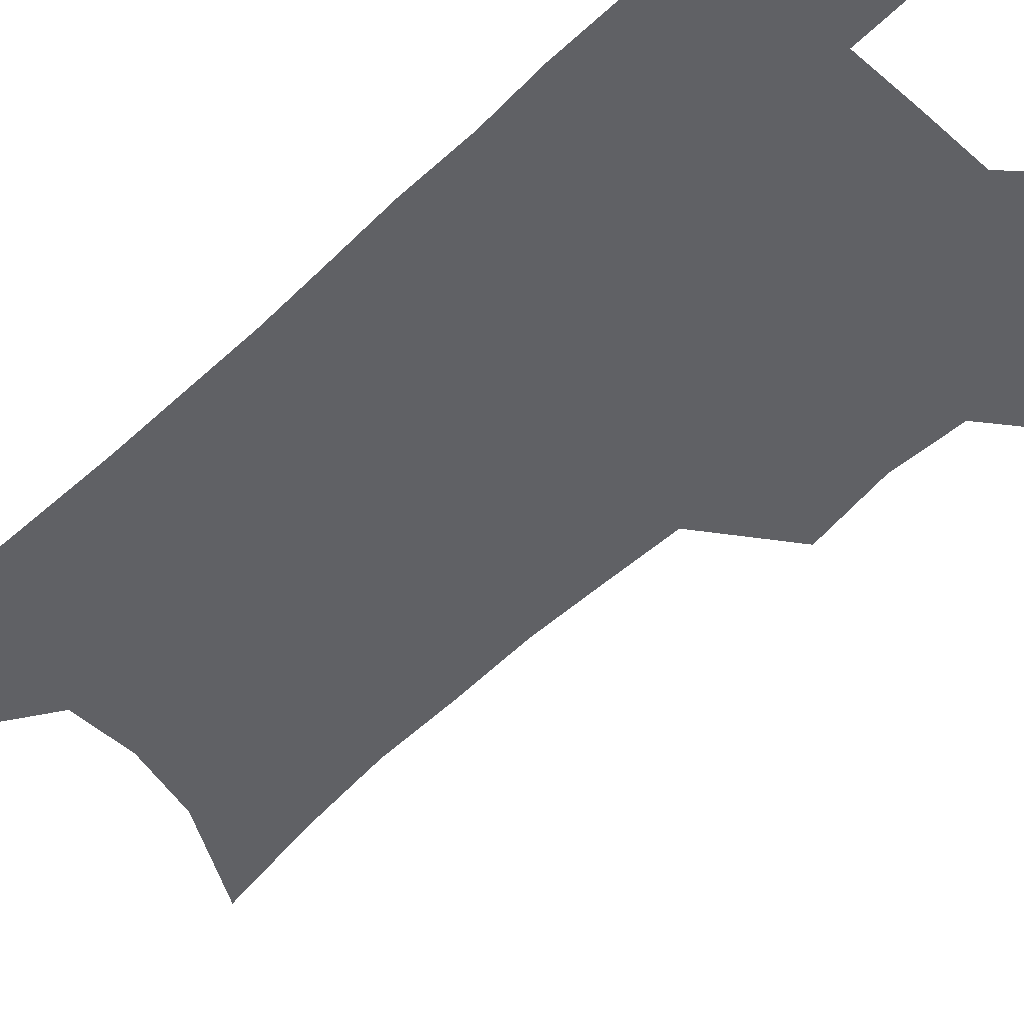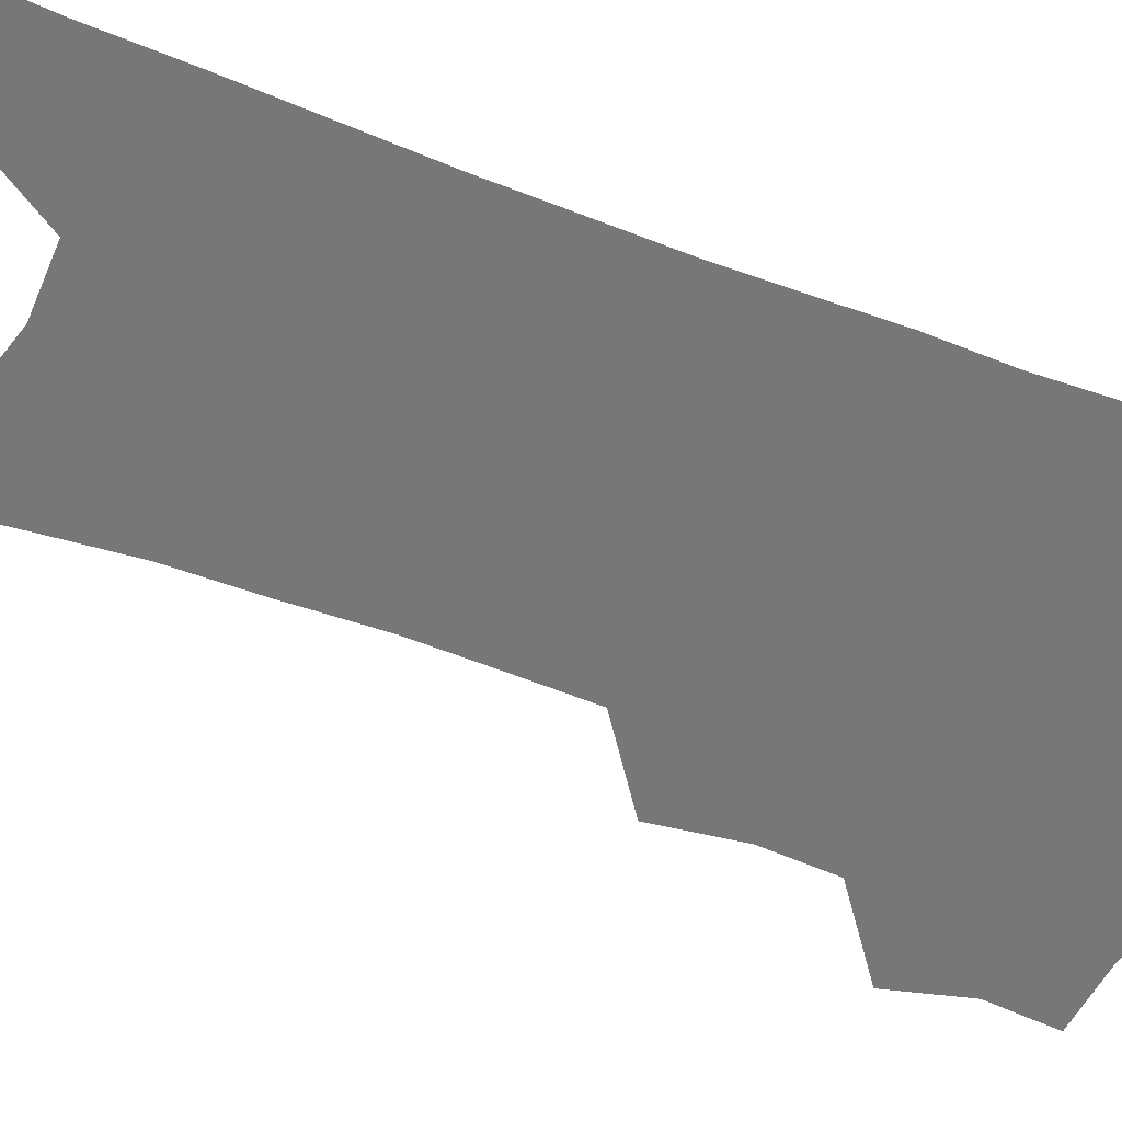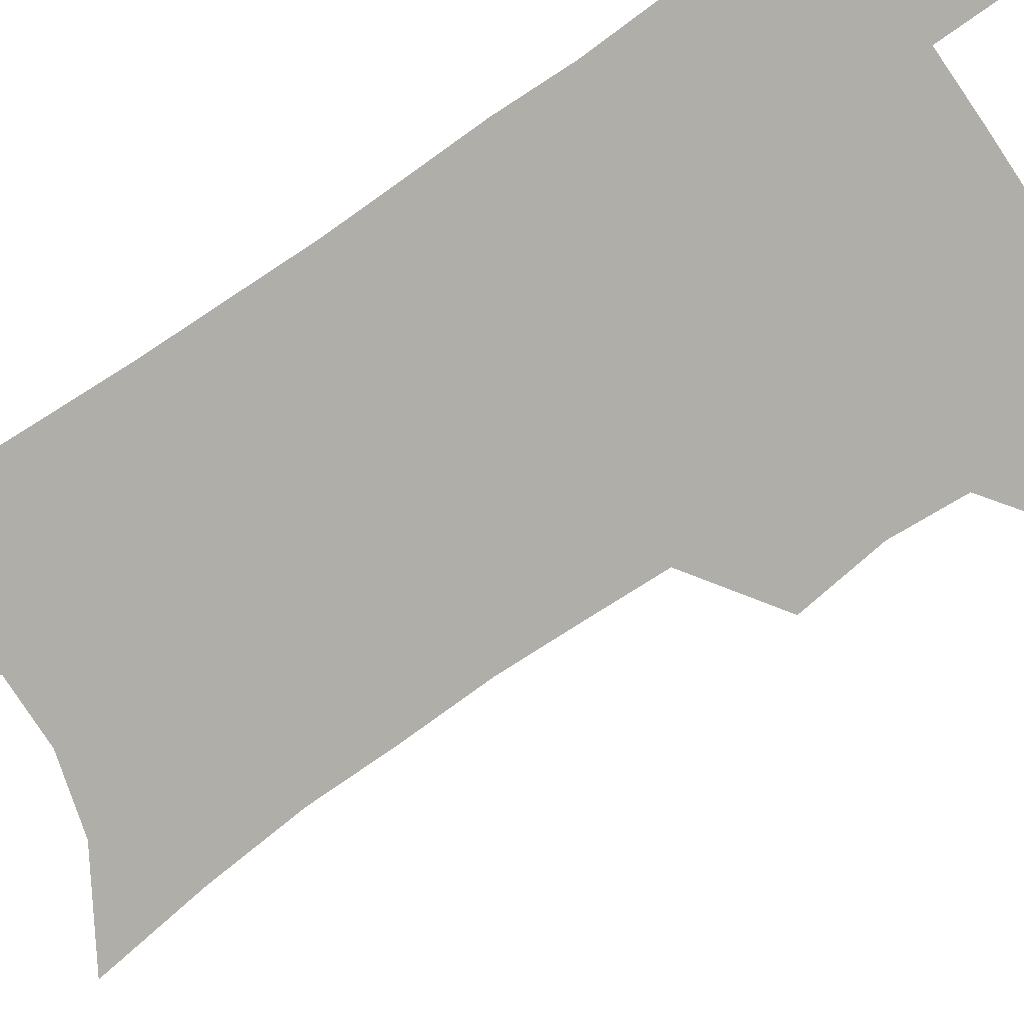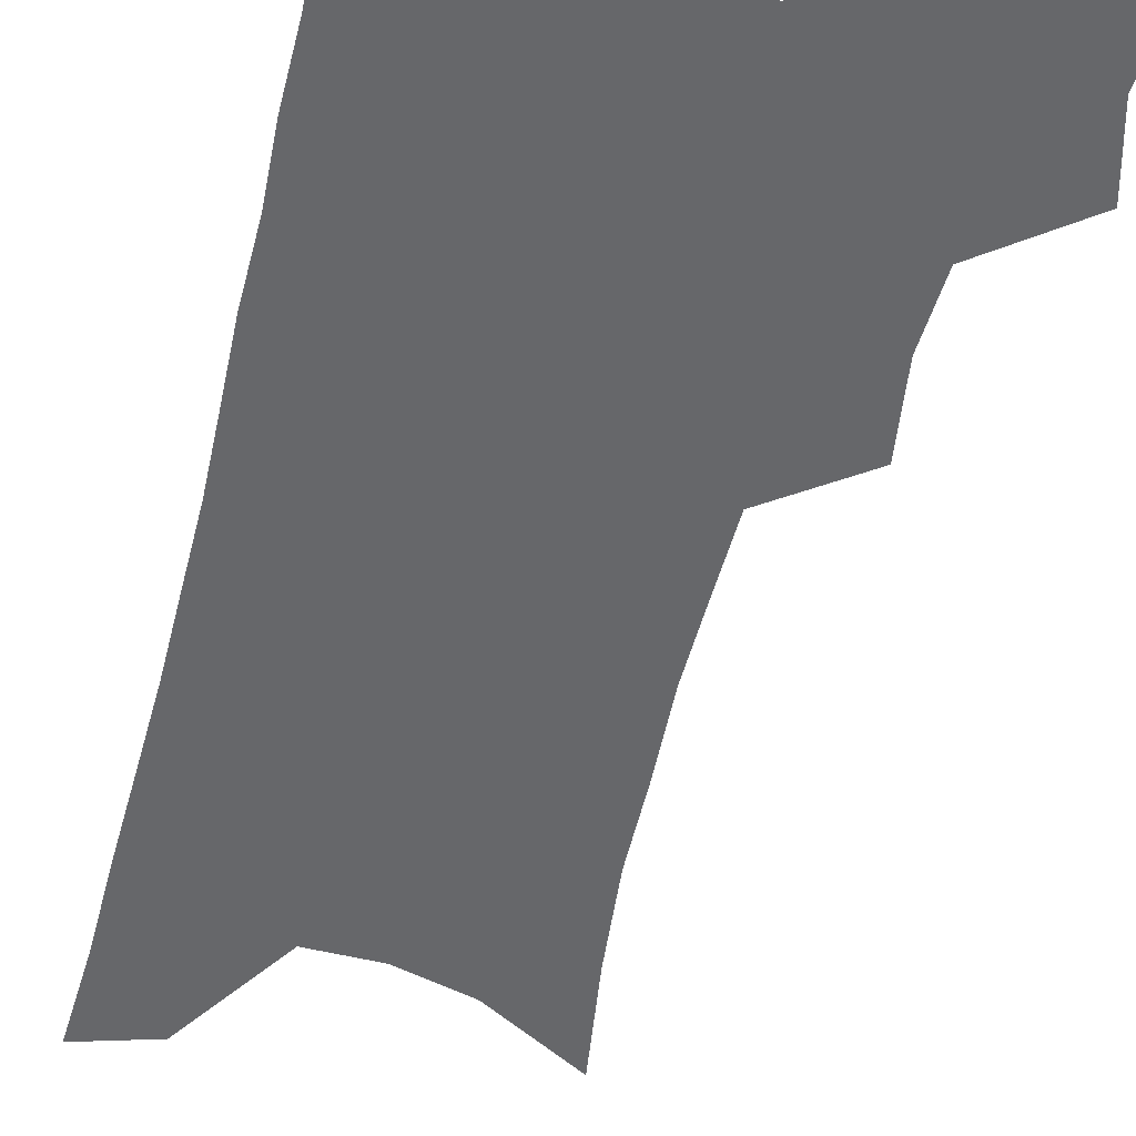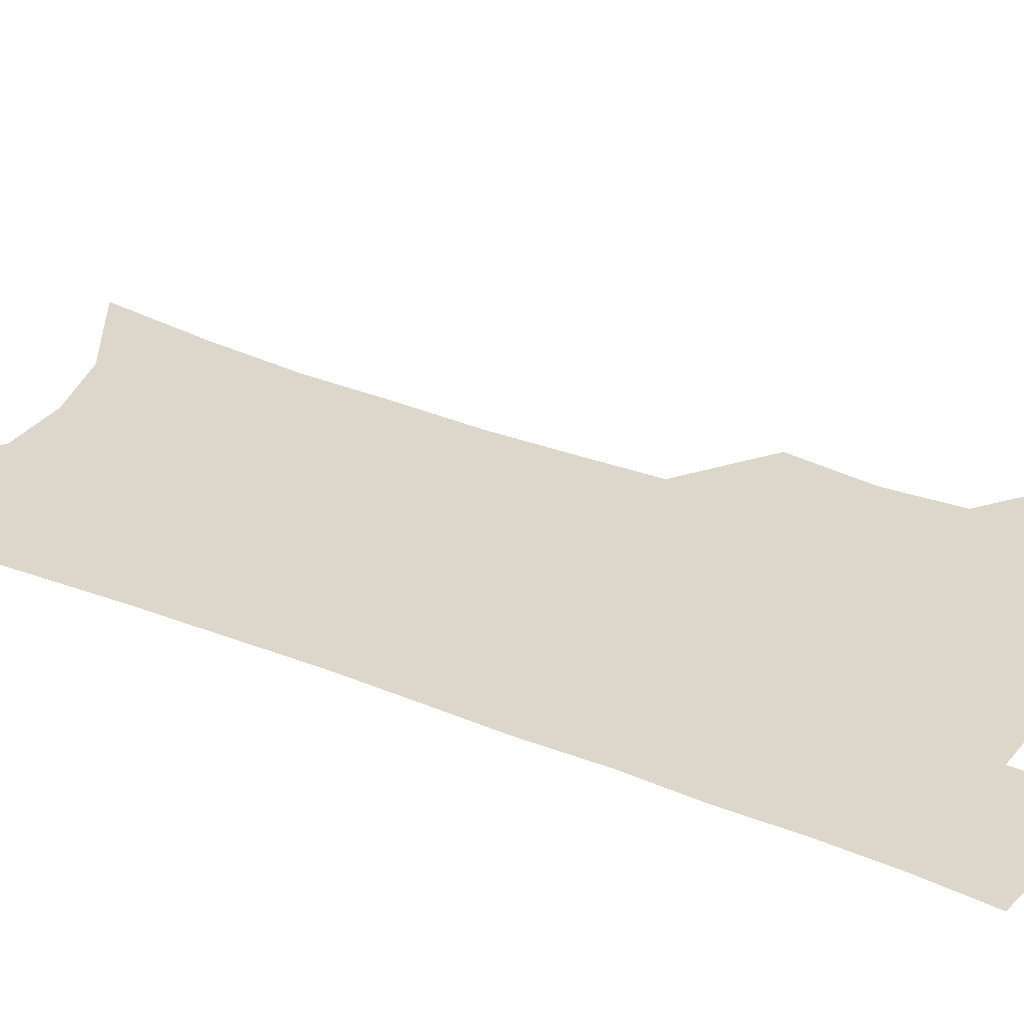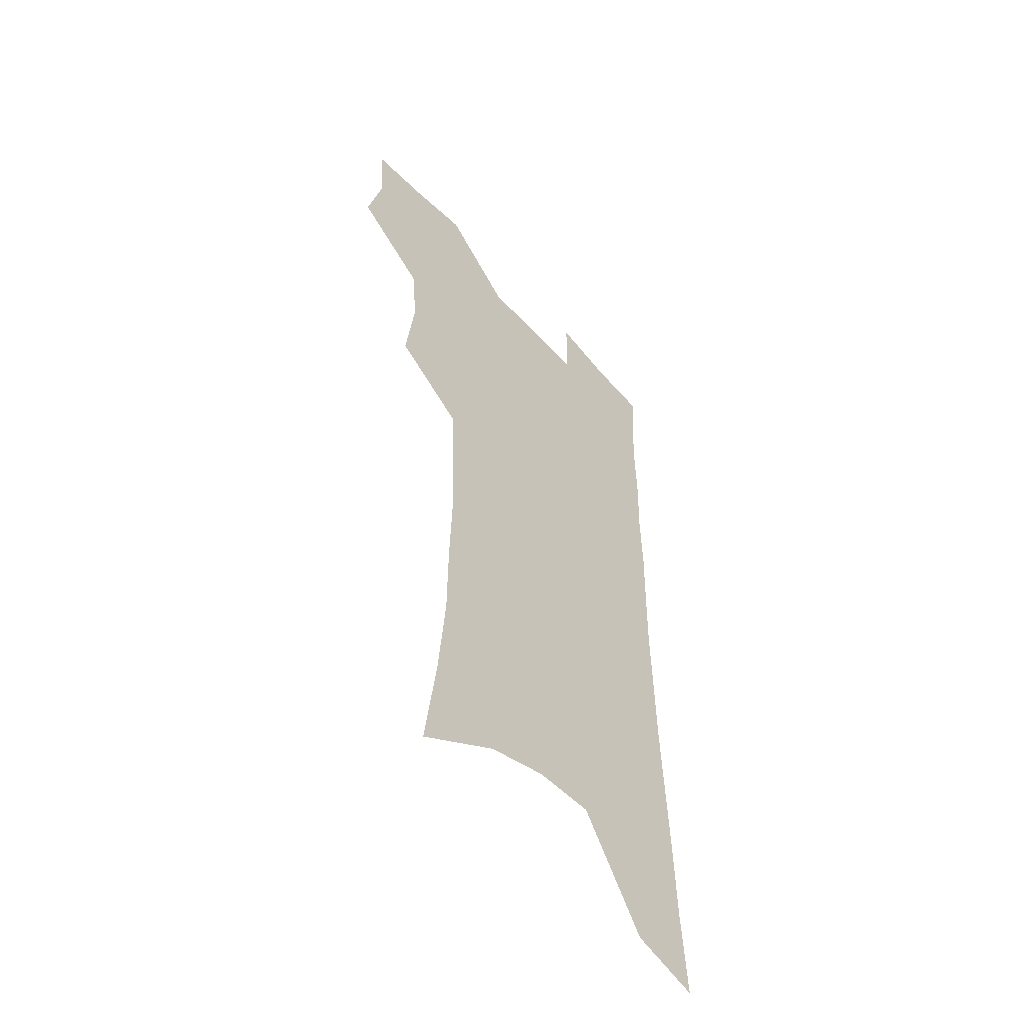
<metadata>
{"format":"obj","ext":"obj","renderer":"f3d","projection":"perspective","resolution":1024,"background":"white","views":[{"elev":-49.8,"azim":136.6,"up":"+Z"},{"elev":-57.1,"azim":68.7,"up":"+Z"},{"elev":-77.5,"azim":124.4,"up":"+Z"},{"elev":-52.2,"azim":166.8,"up":"+Z"},{"elev":30.4,"azim":121.1,"up":"+Z"},{"elev":-53.2,"azim":-48.8,"up":"+Y"}]}
</metadata>
<code>
v 480.3 501.7 0
v 488.1 532.6 0
v 485.5 560.3 0
v 512.1 414.8 0
v 516.4 448.6 0
v 514.5 477 0
v 520.4 508 0
v 517.7 535 0
v 513.9 563.2 0
v 536.5 177.2 0
v 542.3 221.6 0
v 545.7 260.9 0
v 546 294.6 0
v 547.2 330 0
v 546.4 361.4 0
v 545.3 392.1 0
v 547.6 425 0
v 547 453.4 0
v 548.1 482.3 0
v 548.3 509.6 0
v 546 537.2 0
v 541.3 568.2 0
v 574.2 200.7 0
v 575.6 238.2 0
v 575.8 272.4 0
v 575.2 304.4 0
v 575.9 338.5 0
v 576 370.1 0
v 575.8 400.1 0
v 575.3 428.3 0
v 575.4 456.3 0
v 576.1 483.8 0
v 577 510.7 0
v 575.1 537.8 0
v 603.1 209.2 0
v 602.7 243 0
v 602.8 278.5 0
v 602.5 310.9 0
v 602.3 341.9 0
v 602.3 372.4 0
v 602.4 403 0
v 602.8 431.7 0
v 603.1 458.8 0
v 603 484.7 0
v 603.2 511.3 0
v 602.8 538 0
v 630.2 210 0
v 629.3 246.8 0
v 628.7 280.1 0
v 628.4 311.9 0
v 628 343.3 0
v 628.4 370.8 0
v 628 403.3 0
v 628.4 431 0
v 628.5 458.7 0
v 629.4 484.4 0
v 629.7 511.4 0
v 630 537.9 0
v 630.3 570.2 0
v 660.6 163.9 0
v 658 205.1 0
v 656.4 241.9 0
v 655.2 276.5 0
v 655.1 307.8 0
v 653.8 340.9 0
v 654.5 369.6 0
v 655.7 398.1 0
v 654.6 428.9 0
v 655.6 456.1 0
v 656.1 483.3 0
v 655.9 510.7 0
v 657 537 0
v 659.5 564.2 0
v 690.7 155.5 0
v 688.2 195 0
v 687.3 230.3 0
v 685.8 265.3 0
v 684.4 299.1 0
v 683.8 331.3 0
v 683.2 362.8 0
v 683.7 392.8 0
v 684.3 422.4 0
v 683.5 452.7 0
v 684.5 480.3 0
v 683.9 508.7 0
v 684.6 535.6 0
v 686.4 562.2 0
f 6 7 1
f 1 7 2
f 7 8 2
f 2 8 3
f 8 9 3
f 16 17 4
f 4 17 5
f 17 18 5
f 5 18 6
f 18 19 6
f 6 19 7
f 19 20 7
f 7 20 8
f 20 21 8
f 8 21 9
f 21 22 9
f 10 23 11
f 23 24 11
f 11 24 12
f 24 25 12
f 12 25 13
f 25 26 13
f 13 26 14
f 26 27 14
f 14 27 15
f 27 28 15
f 15 28 16
f 28 29 16
f 16 29 17
f 29 30 17
f 17 30 18
f 30 31 18
f 18 31 19
f 31 32 19
f 19 32 20
f 32 33 20
f 20 33 21
f 33 34 21
f 21 34 22
f 23 35 24
f 35 36 24
f 24 36 25
f 36 37 25
f 25 37 26
f 37 38 26
f 26 38 27
f 38 39 27
f 27 39 28
f 39 40 28
f 28 40 29
f 40 41 29
f 29 41 30
f 41 42 30
f 30 42 31
f 42 43 31
f 31 43 32
f 43 44 32
f 32 44 33
f 44 45 33
f 33 45 34
f 45 46 34
f 35 47 36
f 47 48 36
f 36 48 37
f 48 49 37
f 37 49 38
f 49 50 38
f 38 50 39
f 50 51 39
f 39 51 40
f 51 52 40
f 40 52 41
f 52 53 41
f 41 53 42
f 53 54 42
f 42 54 43
f 54 55 43
f 43 55 44
f 55 56 44
f 44 56 45
f 56 57 45
f 45 57 46
f 57 58 46
f 60 61 47
f 47 61 48
f 61 62 48
f 48 62 49
f 62 63 49
f 49 63 50
f 63 64 50
f 50 64 51
f 64 65 51
f 51 65 52
f 65 66 52
f 52 66 53
f 66 67 53
f 53 67 54
f 67 68 54
f 54 68 55
f 68 69 55
f 55 69 56
f 69 70 56
f 56 70 57
f 70 71 57
f 57 71 58
f 71 72 58
f 58 72 59
f 72 73 59
f 60 74 61
f 74 75 61
f 61 75 62
f 75 76 62
f 62 76 63
f 76 77 63
f 63 77 64
f 77 78 64
f 64 78 65
f 78 79 65
f 65 79 66
f 79 80 66
f 66 80 67
f 80 81 67
f 67 81 68
f 81 82 68
f 68 82 69
f 82 83 69
f 69 83 70
f 83 84 70
f 70 84 71
f 84 85 71
f 71 85 72
f 85 86 72
f 72 86 73
f 86 87 73

</code>
